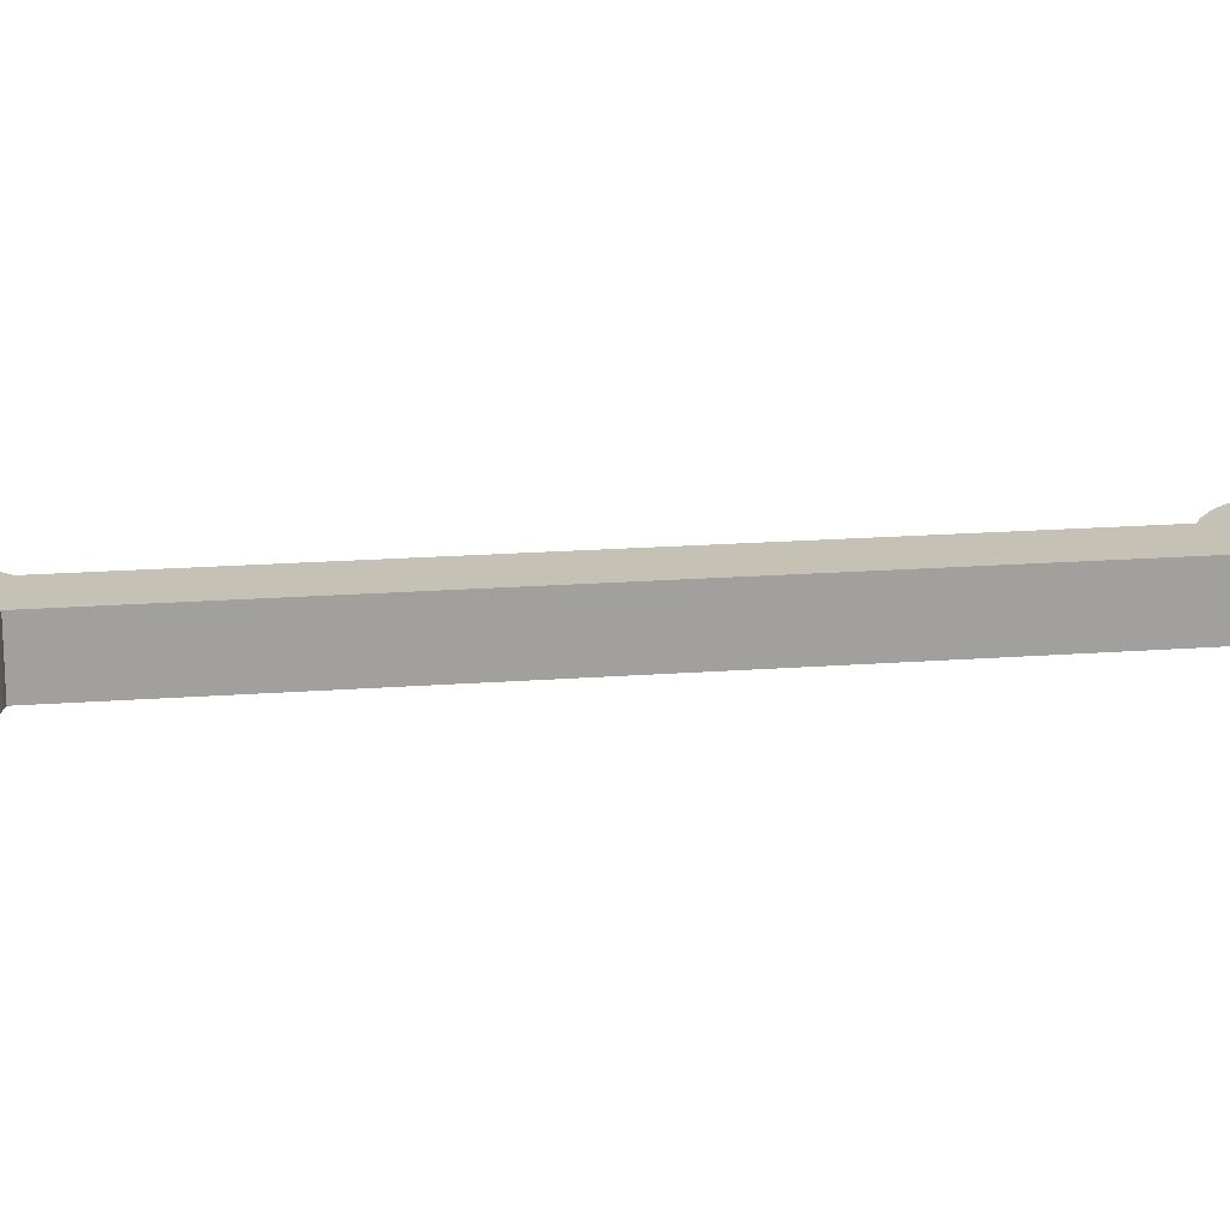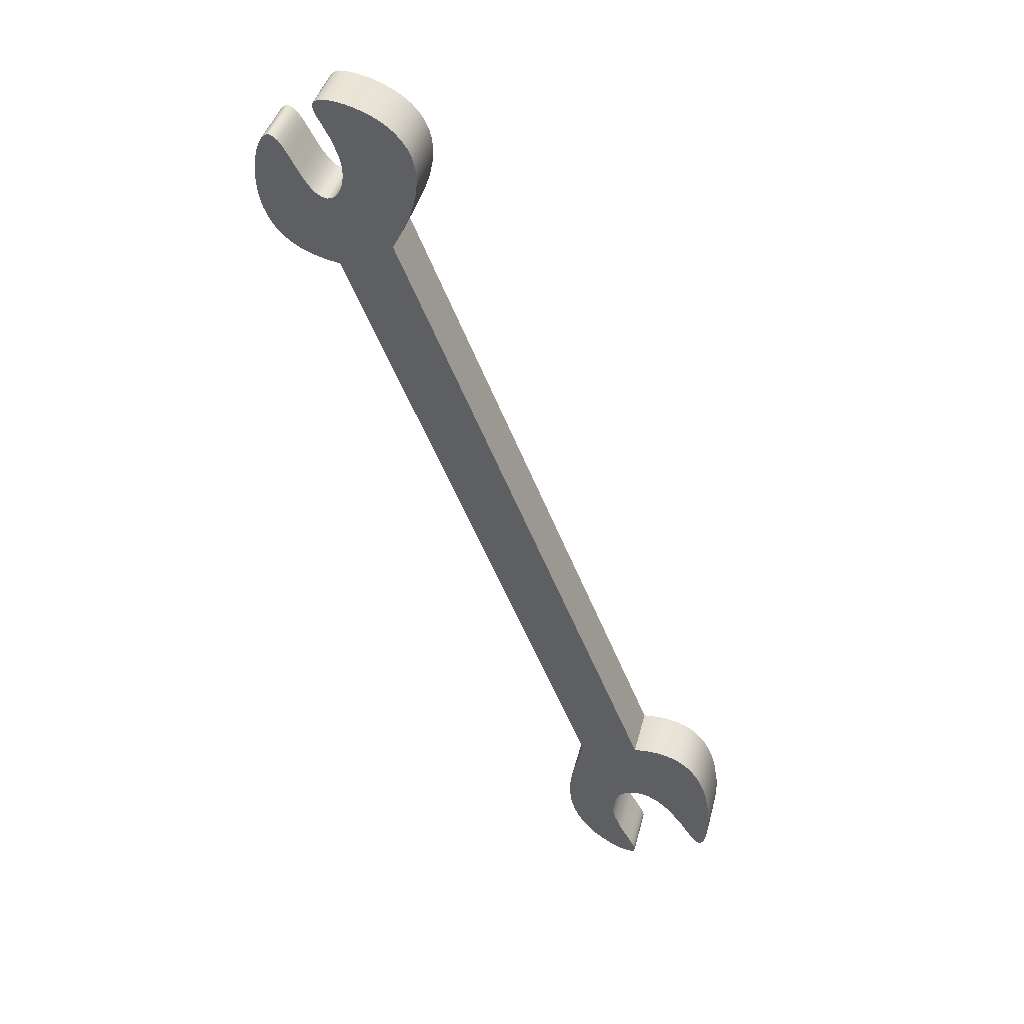
<metadata>
{"format":"obj","ext":"obj","renderer":"f3d","projection":"perspective","resolution":1024,"background":"white","views":[{"elev":18.7,"azim":-76.0,"up":"+Y"},{"elev":41.3,"azim":-165.7,"up":"+Z"}]}
</metadata>
<code>
v -0.1625 0.1 -0.5821
v -0.1509 0.1 -0.6138
v -0.1423 0.1 -0.6439
v -0.1368 0.1 -0.6724
v -0.1344 0.1 -0.6992
v -0.135 0.1 -0.7244
v -0.1385 0.1 -0.7478
v -0.1448 0.1 -0.7696
v -0.1537 0.1 -0.7896
v -0.1649 0.1 -0.8077
v -0.178 0.1 -0.824
v -0.1926 0.1 -0.8384
v -0.2081 0.1 -0.8506
v -0.2239 0.1 -0.8607
v -0.2392 0.1 -0.8685
v -0.2531 0.1 -0.8739
v -0.2649 0.1 -0.8767
v -0.2738 0.1 -0.8769
v -0.2794 0.1 -0.8744
v -0.2814 0.1 -0.8693
v -0.2799 0.1 -0.8615
v -0.2751 0.1 -0.8513
v -0.268 0.1 -0.8388
v -0.2501 0.1 -0.8086
v -0.2345 0.1 -0.7739
v -0.23 0.1 -0.7563
v -0.2286 0.1 -0.7392
v -0.2309 0.1 -0.7233
v -0.2367 0.1 -0.7093
v -0.2458 0.1 -0.6978
v -0.2577 0.1 -0.6896
v -0.2718 0.1 -0.685
v -0.2872 0.1 -0.6844
v -0.3034 0.1 -0.688
v -0.3195 0.1 -0.6956
v -0.3351 0.1 -0.7067
v -0.3498 0.1 -0.7206
v -0.3755 0.1 -0.7529
v -0.3864 0.1 -0.7689
v -0.396 0.1 -0.7832
v -0.4044 0.1 -0.7947
v -0.4117 0.1 -0.8025
v -0.4181 0.1 -0.8058
v -0.4234 0.1 -0.8042
v -0.4278 0.1 -0.7977
v -0.4312 0.1 -0.7865
v -0.4336 0.1 -0.7712
v -0.4347 0.1 -0.7525
v -0.4346 0.1 -0.7312
v -0.433 0.1 -0.7084
v -0.4251 0.1 -0.6614
v -0.4185 0.1 -0.6391
v -0.41 0.1 -0.6183
v -0.3995 0.1 -0.5997
v -0.387 0.1 -0.5836
v -0.3725 0.1 -0.5704
v -0.356 0.1 -0.5602
v -0.3373 0.1 -0.5532
v -0.3166 0.1 -0.5494
v -0.2938 0.1 -0.5489
v -0.2689 0.1 -0.5518
v 0.205 0.1 0.6074
v 0.1883 0.1 0.6388
v 0.1752 0.1 0.6682
v 0.1657 0.1 0.6957
v 0.1599 0.1 0.7214
v 0.1576 0.1 0.745
v 0.1588 0.1 0.7668
v 0.1633 0.1 0.7866
v 0.171 0.1 0.8044
v 0.1815 0.1 0.8203
v 0.1946 0.1 0.8342
v 0.2098 0.1 0.8462
v 0.2266 0.1 0.8563
v 0.2444 0.1 0.8645
v 0.2623 0.1 0.8707
v 0.2797 0.1 0.875
v 0.2957 0.1 0.8775
v 0.3096 0.1 0.8781
v 0.3207 0.1 0.8768
v 0.3286 0.1 0.8738
v 0.333 0.1 0.8689
v 0.3339 0.1 0.8623
v 0.3316 0.1 0.8539
v 0.3267 0.1 0.8437
v 0.32 0.1 0.8319
v 0.3044 0.1 0.8036
v 0.2919 0.1 0.7709
v 0.2887 0.1 0.7539
v 0.288 0.1 0.7373
v 0.2899 0.1 0.7218
v 0.2942 0.1 0.7083
v 0.3006 0.1 0.6976
v 0.3086 0.1 0.6905
v 0.3178 0.1 0.6875
v 0.3276 0.1 0.6889
v 0.3375 0.1 0.6947
v 0.3474 0.1 0.7043
v 0.357 0.1 0.7172
v 0.3662 0.1 0.7321
v 0.3834 0.1 0.7634
v 0.3915 0.1 0.7772
v 0.3994 0.1 0.7883
v 0.4071 0.1 0.7956
v 0.4146 0.1 0.7985
v 0.4217 0.1 0.7969
v 0.4284 0.1 0.7907
v 0.4344 0.1 0.7803
v 0.4395 0.1 0.7663
v 0.4434 0.1 0.7496
v 0.4459 0.1 0.7308
v 0.4468 0.1 0.7108
v 0.4457 0.1 0.6904
v 0.4425 0.1 0.6702
v 0.4371 0.1 0.6508
v 0.4293 0.1 0.6326
v 0.419 0.1 0.6159
v 0.4063 0.1 0.601
v 0.3909 0.1 0.5881
v 0.3729 0.1 0.5772
v 0.3524 0.1 0.5685
v 0.3292 0.1 0.5619
v 0.3033 0.1 0.5575
v -0.2689 0 -0.5518
v -0.2938 0 -0.5489
v -0.3166 0 -0.5494
v -0.3373 0 -0.5532
v -0.356 0 -0.5602
v -0.3725 0 -0.5704
v -0.387 0 -0.5836
v -0.3995 0 -0.5997
v -0.41 0 -0.6183
v -0.4185 0 -0.6391
v -0.4251 0 -0.6614
v -0.433 0 -0.7084
v -0.4346 0 -0.7312
v -0.4347 0 -0.7525
v -0.4336 0 -0.7712
v -0.4312 0 -0.7865
v -0.4278 0 -0.7977
v -0.4234 0 -0.8042
v -0.4181 0 -0.8058
v -0.4117 0 -0.8025
v -0.4044 0 -0.7947
v -0.396 0 -0.7832
v -0.3864 0 -0.7689
v -0.3755 0 -0.7529
v -0.3498 0 -0.7206
v -0.3351 0 -0.7067
v -0.3195 0 -0.6956
v -0.3034 0 -0.688
v -0.2872 0 -0.6844
v -0.2718 0 -0.685
v -0.2577 0 -0.6896
v -0.2458 0 -0.6978
v -0.2367 0 -0.7093
v -0.2309 0 -0.7233
v -0.2286 0 -0.7392
v -0.23 0 -0.7563
v -0.2345 0 -0.7739
v -0.2501 0 -0.8086
v -0.268 0 -0.8388
v -0.2751 0 -0.8513
v -0.2799 0 -0.8615
v -0.2814 0 -0.8693
v -0.2794 0 -0.8744
v -0.2738 0 -0.8769
v -0.2649 0 -0.8767
v -0.2531 0 -0.8739
v -0.2392 0 -0.8685
v -0.2239 0 -0.8607
v -0.2081 0 -0.8506
v -0.1926 0 -0.8384
v -0.178 0 -0.824
v -0.1649 0 -0.8077
v -0.1537 0 -0.7896
v -0.1448 0 -0.7696
v -0.1385 0 -0.7478
v -0.135 0 -0.7244
v -0.1344 0 -0.6992
v -0.1368 0 -0.6724
v -0.1423 0 -0.6439
v -0.1509 0 -0.6138
v -0.1625 0 -0.5821
v 0.3033 0 0.5575
v 0.3292 0 0.5619
v 0.3524 0 0.5685
v 0.3729 0 0.5772
v 0.3909 0 0.5881
v 0.4063 0 0.601
v 0.419 0 0.6159
v 0.4293 0 0.6326
v 0.4371 0 0.6508
v 0.4425 0 0.6702
v 0.4457 0 0.6904
v 0.4468 0 0.7108
v 0.4459 0 0.7308
v 0.4434 0 0.7496
v 0.4395 0 0.7663
v 0.4344 0 0.7803
v 0.4284 0 0.7907
v 0.4217 0 0.7969
v 0.4146 0 0.7985
v 0.4071 0 0.7956
v 0.3994 0 0.7883
v 0.3915 0 0.7772
v 0.3834 0 0.7634
v 0.3662 0 0.7321
v 0.357 0 0.7172
v 0.3474 0 0.7043
v 0.3375 0 0.6947
v 0.3276 0 0.6889
v 0.3178 0 0.6875
v 0.3086 0 0.6905
v 0.3006 0 0.6976
v 0.2942 0 0.7083
v 0.2899 0 0.7218
v 0.288 0 0.7373
v 0.2887 0 0.7539
v 0.2919 0 0.7709
v 0.3044 0 0.8036
v 0.32 0 0.8319
v 0.3267 0 0.8437
v 0.3316 0 0.8539
v 0.3339 0 0.8623
v 0.333 0 0.8689
v 0.3286 0 0.8738
v 0.3207 0 0.8768
v 0.3096 0 0.8781
v 0.2957 0 0.8775
v 0.2797 0 0.875
v 0.2623 0 0.8707
v 0.2444 0 0.8645
v 0.2266 0 0.8563
v 0.2098 0 0.8462
v 0.1946 0 0.8342
v 0.1815 0 0.8203
v 0.171 0 0.8044
v 0.1633 0 0.7866
v 0.1588 0 0.7668
v 0.1576 0 0.745
v 0.1599 0 0.7214
v 0.1657 0 0.6957
v 0.1752 0 0.6682
v 0.1883 0 0.6388
v 0.205 0 0.6074
v 0.205 0 0.6074
v 0.1883 0 0.6388
v 0.1752 0 0.6682
v 0.1657 0 0.6957
v 0.1599 0 0.7214
v 0.1576 0 0.745
v 0.1588 0 0.7668
v 0.1633 0 0.7866
v 0.171 0 0.8044
v 0.1815 0 0.8203
v 0.1946 0 0.8342
v 0.2098 0 0.8462
v 0.2266 0 0.8563
v 0.2444 0 0.8645
v 0.2623 0 0.8707
v 0.2797 0 0.875
v 0.2957 0 0.8775
v 0.3096 0 0.8781
v 0.3207 0 0.8768
v 0.3286 0 0.8738
v 0.333 0 0.8689
v 0.3339 0 0.8623
v 0.3316 0 0.8539
v 0.3267 0 0.8437
v 0.32 0 0.8319
v 0.3044 0 0.8036
v 0.2919 0 0.7709
v 0.2887 0 0.7539
v 0.288 0 0.7373
v 0.2899 0 0.7218
v 0.2942 0 0.7083
v 0.3006 0 0.6976
v 0.3086 0 0.6905
v 0.3178 0 0.6875
v 0.3276 0 0.6889
v 0.3375 0 0.6947
v 0.3474 0 0.7043
v 0.357 0 0.7172
v 0.3662 0 0.7321
v 0.3834 0 0.7634
v 0.3915 0 0.7772
v 0.3994 0 0.7883
v 0.4071 0 0.7956
v 0.4146 0 0.7985
v 0.4217 0 0.7969
v 0.4284 0 0.7907
v 0.4344 0 0.7803
v 0.4395 0 0.7663
v 0.4434 0 0.7496
v 0.4459 0 0.7308
v 0.4468 0 0.7108
v 0.4457 0 0.6904
v 0.4425 0 0.6702
v 0.4371 0 0.6508
v 0.4293 0 0.6326
v 0.419 0 0.6159
v 0.4063 0 0.601
v 0.3909 0 0.5881
v 0.3729 0 0.5772
v 0.3524 0 0.5685
v 0.3292 0 0.5619
v 0.3033 0 0.5575
v 0.3033 0.1 0.5575
v 0.3292 0.1 0.5619
v 0.3524 0.1 0.5685
v 0.3729 0.1 0.5772
v 0.3909 0.1 0.5881
v 0.4063 0.1 0.601
v 0.419 0.1 0.6159
v 0.4293 0.1 0.6326
v 0.4371 0.1 0.6508
v 0.4425 0.1 0.6702
v 0.4457 0.1 0.6904
v 0.4468 0.1 0.7108
v 0.4459 0.1 0.7308
v 0.4434 0.1 0.7496
v 0.4395 0.1 0.7663
v 0.4344 0.1 0.7803
v 0.4284 0.1 0.7907
v 0.4217 0.1 0.7969
v 0.4146 0.1 0.7985
v 0.4071 0.1 0.7956
v 0.3994 0.1 0.7883
v 0.3915 0.1 0.7772
v 0.3834 0.1 0.7634
v 0.3662 0.1 0.7321
v 0.357 0.1 0.7172
v 0.3474 0.1 0.7043
v 0.3375 0.1 0.6947
v 0.3276 0.1 0.6889
v 0.3178 0.1 0.6875
v 0.3086 0.1 0.6905
v 0.3006 0.1 0.6976
v 0.2942 0.1 0.7083
v 0.2899 0.1 0.7218
v 0.288 0.1 0.7373
v 0.2887 0.1 0.7539
v 0.2919 0.1 0.7709
v 0.3044 0.1 0.8036
v 0.32 0.1 0.8319
v 0.3267 0.1 0.8437
v 0.3316 0.1 0.8539
v 0.3339 0.1 0.8623
v 0.333 0.1 0.8689
v 0.3286 0.1 0.8738
v 0.3207 0.1 0.8768
v 0.3096 0.1 0.8781
v 0.2957 0.1 0.8775
v 0.2797 0.1 0.875
v 0.2623 0.1 0.8707
v 0.2444 0.1 0.8645
v 0.2266 0.1 0.8563
v 0.2098 0.1 0.8462
v 0.1946 0.1 0.8342
v 0.1815 0.1 0.8203
v 0.171 0.1 0.8044
v 0.1633 0.1 0.7866
v 0.1588 0.1 0.7668
v 0.1576 0.1 0.745
v 0.1599 0.1 0.7214
v 0.1657 0.1 0.6957
v 0.1752 0.1 0.6682
v 0.1883 0.1 0.6388
v 0.205 0.1 0.6074
v 0.3033 0 0.5575
v -0.1625 0 -0.5821
v -0.1625 0.1 -0.5821
v 0.3033 0.1 0.5575
v -0.1625 0 -0.5821
v -0.1509 0 -0.6138
v -0.1423 0 -0.6439
v -0.1368 0 -0.6724
v -0.1344 0 -0.6992
v -0.135 0 -0.7244
v -0.1385 0 -0.7478
v -0.1448 0 -0.7696
v -0.1537 0 -0.7896
v -0.1649 0 -0.8077
v -0.178 0 -0.824
v -0.1926 0 -0.8384
v -0.2081 0 -0.8506
v -0.2239 0 -0.8607
v -0.2392 0 -0.8685
v -0.2531 0 -0.8739
v -0.2649 0 -0.8767
v -0.2738 0 -0.8769
v -0.2794 0 -0.8744
v -0.2814 0 -0.8693
v -0.2799 0 -0.8615
v -0.2751 0 -0.8513
v -0.268 0 -0.8388
v -0.2501 0 -0.8086
v -0.2345 0 -0.7739
v -0.23 0 -0.7563
v -0.2286 0 -0.7392
v -0.2309 0 -0.7233
v -0.2367 0 -0.7093
v -0.2458 0 -0.6978
v -0.2577 0 -0.6896
v -0.2718 0 -0.685
v -0.2872 0 -0.6844
v -0.3034 0 -0.688
v -0.3195 0 -0.6956
v -0.3351 0 -0.7067
v -0.3498 0 -0.7206
v -0.3755 0 -0.7529
v -0.3864 0 -0.7689
v -0.396 0 -0.7832
v -0.4044 0 -0.7947
v -0.4117 0 -0.8025
v -0.4181 0 -0.8058
v -0.4234 0 -0.8042
v -0.4278 0 -0.7977
v -0.4312 0 -0.7865
v -0.4336 0 -0.7712
v -0.4347 0 -0.7525
v -0.4346 0 -0.7312
v -0.433 0 -0.7084
v -0.4251 0 -0.6614
v -0.4185 0 -0.6391
v -0.41 0 -0.6183
v -0.3995 0 -0.5997
v -0.387 0 -0.5836
v -0.3725 0 -0.5704
v -0.356 0 -0.5602
v -0.3373 0 -0.5532
v -0.3166 0 -0.5494
v -0.2938 0 -0.5489
v -0.2689 0 -0.5518
v -0.2689 0.1 -0.5518
v -0.2938 0.1 -0.5489
v -0.3166 0.1 -0.5494
v -0.3373 0.1 -0.5532
v -0.356 0.1 -0.5602
v -0.3725 0.1 -0.5704
v -0.387 0.1 -0.5836
v -0.3995 0.1 -0.5997
v -0.41 0.1 -0.6183
v -0.4185 0.1 -0.6391
v -0.4251 0.1 -0.6614
v -0.433 0.1 -0.7084
v -0.4346 0.1 -0.7312
v -0.4347 0.1 -0.7525
v -0.4336 0.1 -0.7712
v -0.4312 0.1 -0.7865
v -0.4278 0.1 -0.7977
v -0.4234 0.1 -0.8042
v -0.4181 0.1 -0.8058
v -0.4117 0.1 -0.8025
v -0.4044 0.1 -0.7947
v -0.396 0.1 -0.7832
v -0.3864 0.1 -0.7689
v -0.3755 0.1 -0.7529
v -0.3498 0.1 -0.7206
v -0.3351 0.1 -0.7067
v -0.3195 0.1 -0.6956
v -0.3034 0.1 -0.688
v -0.2872 0.1 -0.6844
v -0.2718 0.1 -0.685
v -0.2577 0.1 -0.6896
v -0.2458 0.1 -0.6978
v -0.2367 0.1 -0.7093
v -0.2309 0.1 -0.7233
v -0.2286 0.1 -0.7392
v -0.23 0.1 -0.7563
v -0.2345 0.1 -0.7739
v -0.2501 0.1 -0.8086
v -0.268 0.1 -0.8388
v -0.2751 0.1 -0.8513
v -0.2799 0.1 -0.8615
v -0.2814 0.1 -0.8693
v -0.2794 0.1 -0.8744
v -0.2738 0.1 -0.8769
v -0.2649 0.1 -0.8767
v -0.2531 0.1 -0.8739
v -0.2392 0.1 -0.8685
v -0.2239 0.1 -0.8607
v -0.2081 0.1 -0.8506
v -0.1926 0.1 -0.8384
v -0.178 0.1 -0.824
v -0.1649 0.1 -0.8077
v -0.1537 0.1 -0.7896
v -0.1448 0.1 -0.7696
v -0.1385 0.1 -0.7478
v -0.135 0.1 -0.7244
v -0.1344 0.1 -0.6992
v -0.1368 0.1 -0.6724
v -0.1423 0.1 -0.6439
v -0.1509 0.1 -0.6138
v -0.1625 0.1 -0.5821
v -0.2689 0 -0.5518
v 0.205 0 0.6074
v 0.205 0.1 0.6074
v -0.2689 0.1 -0.5518
f 2 30 1
f 1 30 31
f 1 31 61
f 61 31 32
f 61 32 33
f 30 2 29
f 29 2 3
f 29 3 4
f 29 4 28
f 28 4 5
f 28 5 6
f 28 6 27
f 27 6 7
f 27 7 8
f 8 9 27
f 27 9 26
f 26 9 10
f 26 10 25
f 25 10 11
f 25 11 12
f 12 13 25
f 25 13 24
f 24 13 14
f 24 14 15
f 24 15 23
f 23 15 16
f 23 16 22
f 22 16 17
f 22 17 21
f 21 17 18
f 21 18 20
f 20 18 19
f 34 59 33
f 33 59 60
f 33 60 61
f 59 34 58
f 58 34 35
f 58 35 57
f 57 35 56
f 56 35 55
f 55 35 36
f 55 36 54
f 54 36 53
f 53 36 52
f 52 36 37
f 52 37 51
f 51 37 50
f 50 37 38
f 50 38 49
f 49 38 39
f 49 39 48
f 48 39 40
f 48 40 47
f 47 40 41
f 47 41 46
f 46 41 42
f 46 42 45
f 45 42 43
f 45 43 44
f 61 62 1
f 1 62 123
f 123 62 93
f 123 93 94
f 93 62 92
f 92 62 63
f 92 63 91
f 91 63 64
f 91 64 65
f 91 65 90
f 90 65 66
f 90 66 67
f 67 68 90
f 90 68 89
f 89 68 69
f 89 69 70
f 70 71 89
f 89 71 72
f 89 72 73
f 89 73 88
f 88 73 74
f 88 74 75
f 88 75 87
f 87 75 76
f 87 76 77
f 77 78 87
f 87 78 86
f 86 78 79
f 86 79 85
f 85 79 80
f 85 80 84
f 84 80 81
f 84 81 83
f 83 81 82
f 94 95 123
f 123 95 122
f 122 95 96
f 122 96 121
f 121 96 120
f 120 96 97
f 120 97 119
f 119 97 118
f 118 97 98
f 118 98 117
f 117 98 116
f 116 98 99
f 116 99 115
f 115 99 114
f 114 99 100
f 114 100 113
f 113 100 112
f 112 100 111
f 111 100 101
f 111 101 110
f 110 101 102
f 110 102 109
f 109 102 108
f 108 102 103
f 108 103 107
f 107 103 104
f 107 104 106
f 106 104 105
f 125 152 124
f 124 152 153
f 124 153 154
f 125 126 152
f 152 126 151
f 151 126 127
f 151 127 150
f 150 127 128
f 150 128 129
f 129 130 150
f 150 130 149
f 149 130 131
f 149 131 132
f 132 133 149
f 149 133 148
f 148 133 134
f 148 134 135
f 148 135 147
f 147 135 136
f 147 136 146
f 146 136 137
f 146 137 145
f 145 137 138
f 145 138 144
f 144 138 139
f 144 139 143
f 143 139 140
f 143 140 142
f 142 140 141
f 124 154 184
f 184 154 155
f 184 155 183
f 183 155 156
f 183 156 182
f 182 156 181
f 181 156 157
f 181 157 180
f 180 157 179
f 179 157 158
f 179 158 178
f 178 158 177
f 177 158 176
f 176 158 159
f 176 159 175
f 175 159 160
f 175 160 174
f 174 160 173
f 173 160 172
f 172 160 161
f 172 161 171
f 171 161 170
f 170 161 162
f 170 162 169
f 169 162 163
f 169 163 168
f 168 163 164
f 168 164 167
f 167 164 165
f 167 165 166
f 124 184 246
f 246 184 185
f 246 185 215
f 215 185 214
f 214 185 213
f 213 185 186
f 213 186 212
f 212 186 187
f 212 187 188
f 212 188 211
f 211 188 189
f 211 189 190
f 211 190 210
f 210 190 191
f 210 191 192
f 210 192 209
f 209 192 193
f 209 193 194
f 209 194 208
f 208 194 195
f 208 195 196
f 196 197 208
f 208 197 207
f 207 197 198
f 207 198 206
f 206 198 199
f 206 199 200
f 206 200 205
f 205 200 201
f 205 201 204
f 204 201 202
f 204 202 203
f 215 216 246
f 246 216 245
f 245 216 217
f 245 217 244
f 244 217 243
f 243 217 218
f 243 218 242
f 242 218 241
f 241 218 240
f 240 218 219
f 240 219 239
f 239 219 238
f 238 219 237
f 237 219 236
f 236 219 235
f 235 219 220
f 235 220 234
f 234 220 233
f 233 220 221
f 233 221 232
f 232 221 231
f 231 221 230
f 230 221 222
f 230 222 229
f 229 222 223
f 229 223 228
f 228 223 224
f 228 224 227
f 227 224 225
f 227 225 226
f 247 248 370
f 370 248 369
f 369 248 249
f 369 249 368
f 368 249 250
f 368 250 367
f 367 250 251
f 367 251 366
f 366 251 252
f 366 252 365
f 365 252 253
f 365 253 364
f 364 253 254
f 364 254 363
f 363 254 255
f 363 255 362
f 362 255 256
f 362 256 361
f 361 256 257
f 361 257 360
f 360 257 258
f 360 258 359
f 359 258 259
f 359 259 358
f 358 259 260
f 358 260 357
f 357 260 261
f 357 261 356
f 356 261 262
f 356 262 355
f 355 262 263
f 355 263 354
f 354 263 264
f 354 264 353
f 353 264 265
f 353 265 352
f 352 265 266
f 352 266 351
f 351 266 267
f 351 267 350
f 350 267 268
f 350 268 349
f 349 268 269
f 349 269 348
f 348 269 270
f 348 270 347
f 347 270 271
f 347 271 346
f 346 271 272
f 346 272 345
f 345 272 273
f 345 273 344
f 344 273 274
f 344 274 343
f 343 274 275
f 343 275 342
f 342 275 276
f 342 276 341
f 341 276 277
f 341 277 340
f 340 277 278
f 340 278 339
f 339 278 279
f 339 279 338
f 338 279 280
f 338 280 337
f 337 280 281
f 337 281 336
f 336 281 282
f 336 282 335
f 335 282 283
f 335 283 334
f 334 283 284
f 334 284 333
f 333 284 285
f 333 285 332
f 332 285 286
f 332 286 331
f 331 286 287
f 331 287 330
f 330 287 288
f 330 288 329
f 329 288 289
f 329 289 328
f 328 289 290
f 328 290 327
f 327 290 291
f 327 291 326
f 326 291 292
f 326 292 325
f 325 292 293
f 325 293 324
f 324 293 294
f 324 294 323
f 323 294 295
f 323 295 322
f 322 295 296
f 322 296 321
f 321 296 297
f 321 297 320
f 320 297 298
f 320 298 319
f 319 298 299
f 319 299 318
f 318 299 300
f 318 300 317
f 317 300 301
f 317 301 316
f 316 301 302
f 316 302 315
f 315 302 303
f 315 303 314
f 314 303 304
f 314 304 313
f 313 304 305
f 313 305 312
f 312 305 306
f 312 306 311
f 311 306 307
f 311 307 310
f 310 307 308
f 310 308 309
f 371 372 374
f 374 372 373
f 375 376 496
f 496 376 495
f 495 376 377
f 495 377 494
f 494 377 378
f 494 378 493
f 493 378 379
f 493 379 492
f 492 379 380
f 492 380 491
f 491 380 381
f 491 381 490
f 490 381 382
f 490 382 489
f 489 382 383
f 489 383 488
f 488 383 384
f 488 384 487
f 487 384 385
f 487 385 486
f 486 385 386
f 486 386 485
f 485 386 387
f 485 387 484
f 484 387 388
f 484 388 483
f 483 388 389
f 483 389 482
f 482 389 390
f 482 390 481
f 481 390 391
f 481 391 480
f 480 391 392
f 480 392 479
f 479 392 393
f 479 393 478
f 478 393 394
f 478 394 477
f 477 394 395
f 477 395 476
f 476 395 396
f 476 396 475
f 475 396 397
f 475 397 474
f 474 397 398
f 474 398 473
f 473 398 399
f 473 399 472
f 472 399 400
f 472 400 471
f 471 400 401
f 471 401 470
f 470 401 402
f 470 402 469
f 469 402 403
f 469 403 468
f 468 403 404
f 468 404 467
f 467 404 405
f 467 405 466
f 466 405 406
f 466 406 465
f 465 406 407
f 465 407 464
f 464 407 408
f 464 408 463
f 463 408 409
f 463 409 462
f 462 409 410
f 462 410 461
f 461 410 411
f 461 411 460
f 460 411 412
f 460 412 459
f 459 412 413
f 459 413 458
f 458 413 414
f 458 414 457
f 457 414 415
f 457 415 456
f 456 415 416
f 456 416 455
f 455 416 417
f 455 417 454
f 454 417 418
f 454 418 453
f 453 418 419
f 453 419 452
f 452 419 420
f 452 420 451
f 451 420 421
f 451 421 450
f 450 421 422
f 450 422 449
f 449 422 423
f 449 423 448
f 448 423 424
f 448 424 447
f 447 424 425
f 447 425 446
f 446 425 426
f 446 426 445
f 445 426 427
f 445 427 444
f 444 427 428
f 444 428 443
f 443 428 429
f 443 429 442
f 442 429 430
f 442 430 441
f 441 430 431
f 441 431 440
f 440 431 432
f 440 432 439
f 439 432 433
f 439 433 438
f 438 433 434
f 438 434 437
f 437 434 435
f 437 435 436
f 497 498 500
f 500 498 499

</code>
